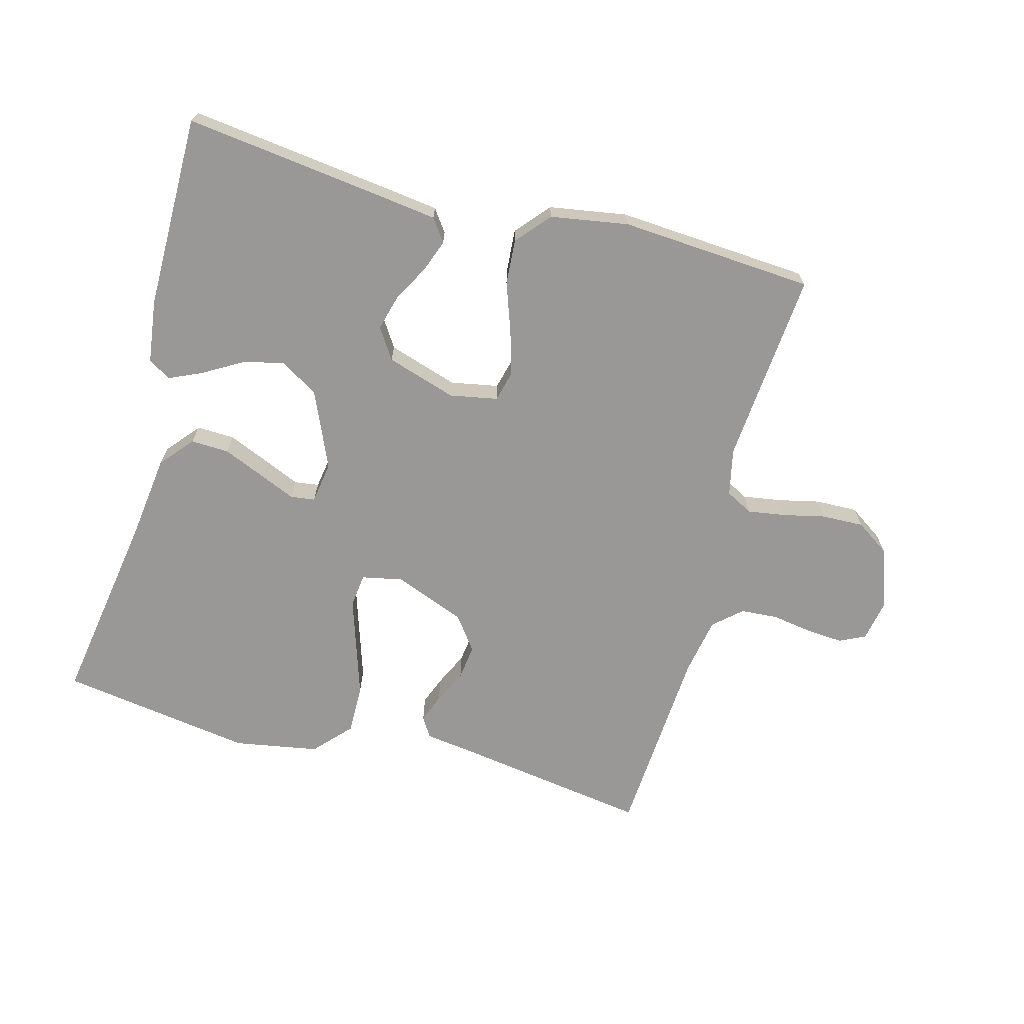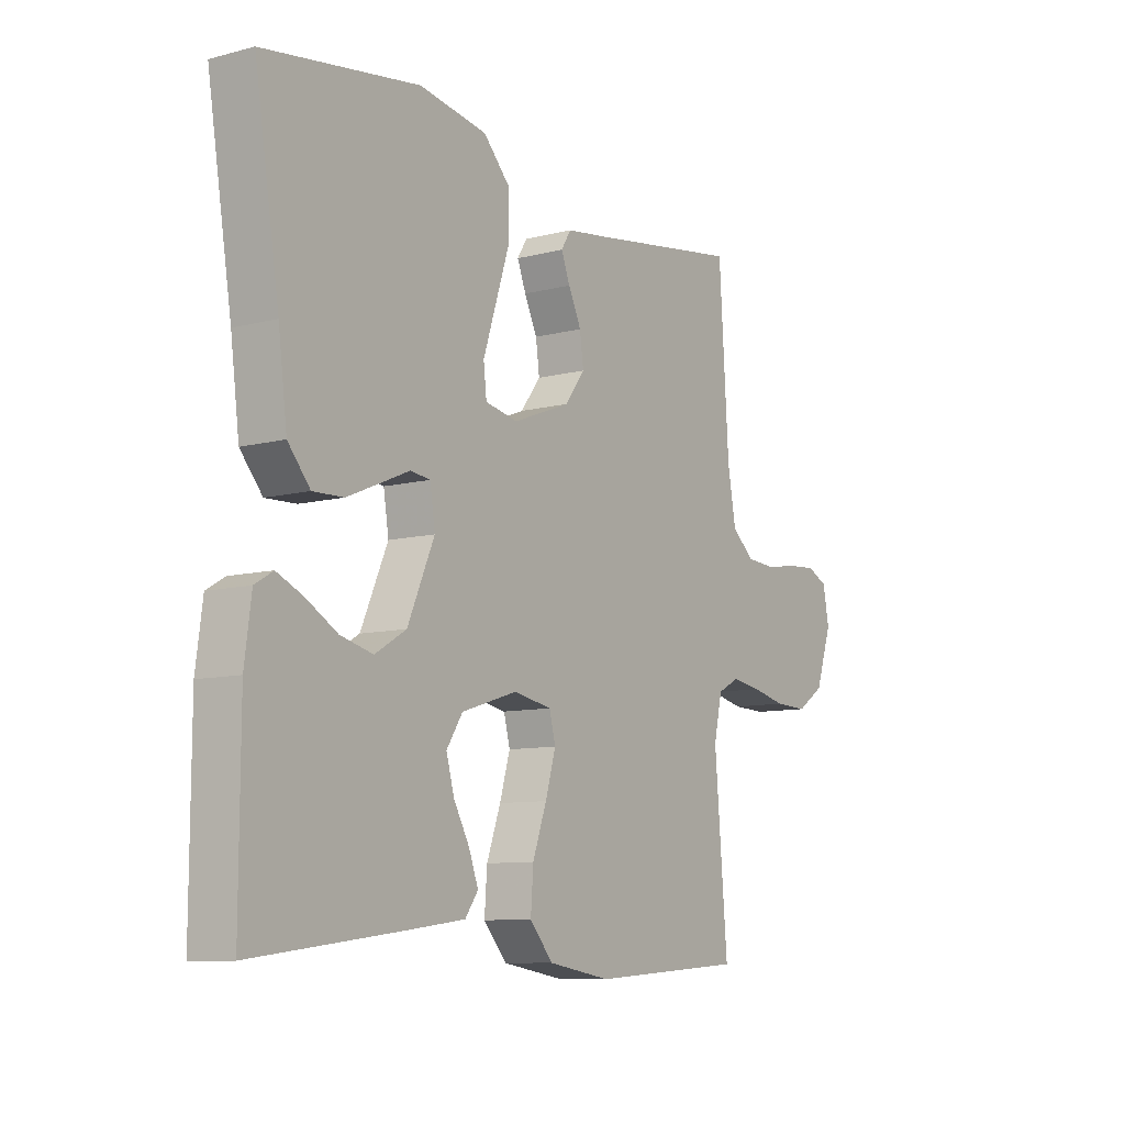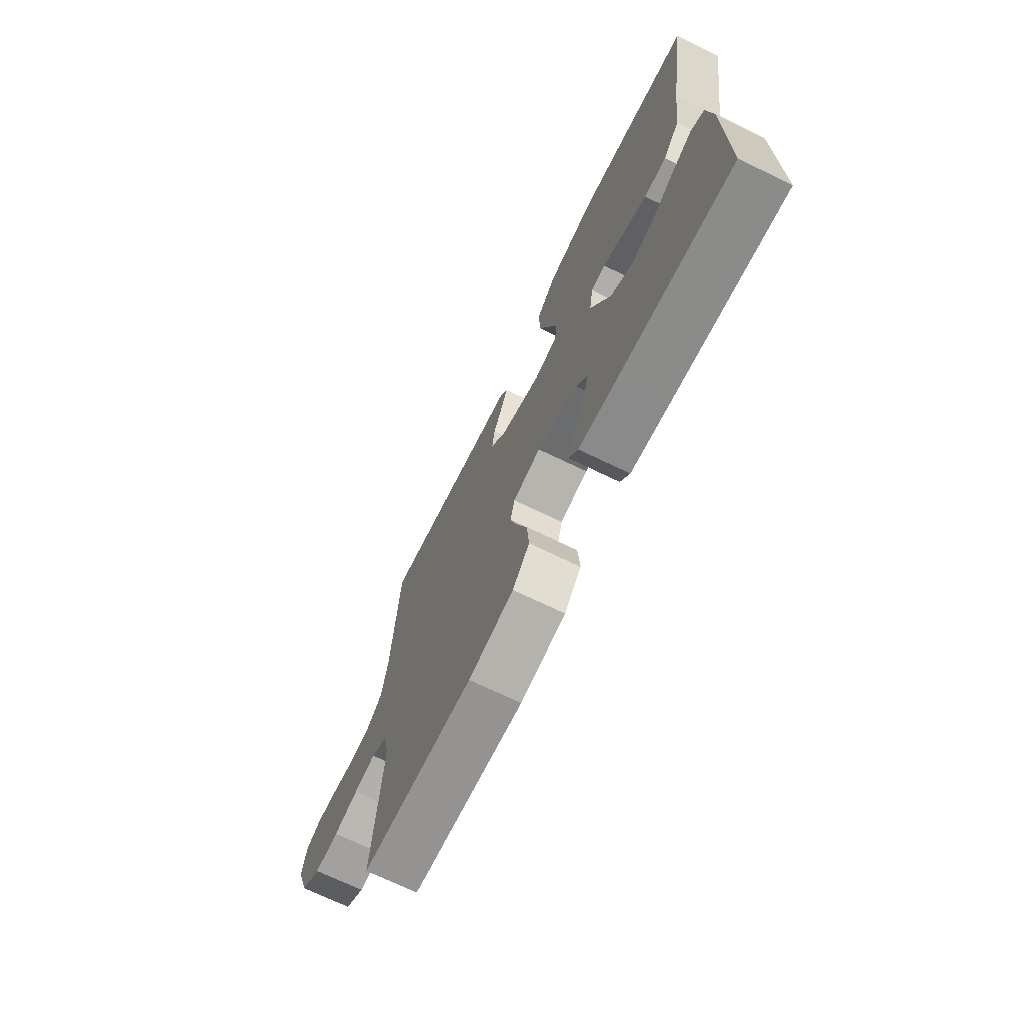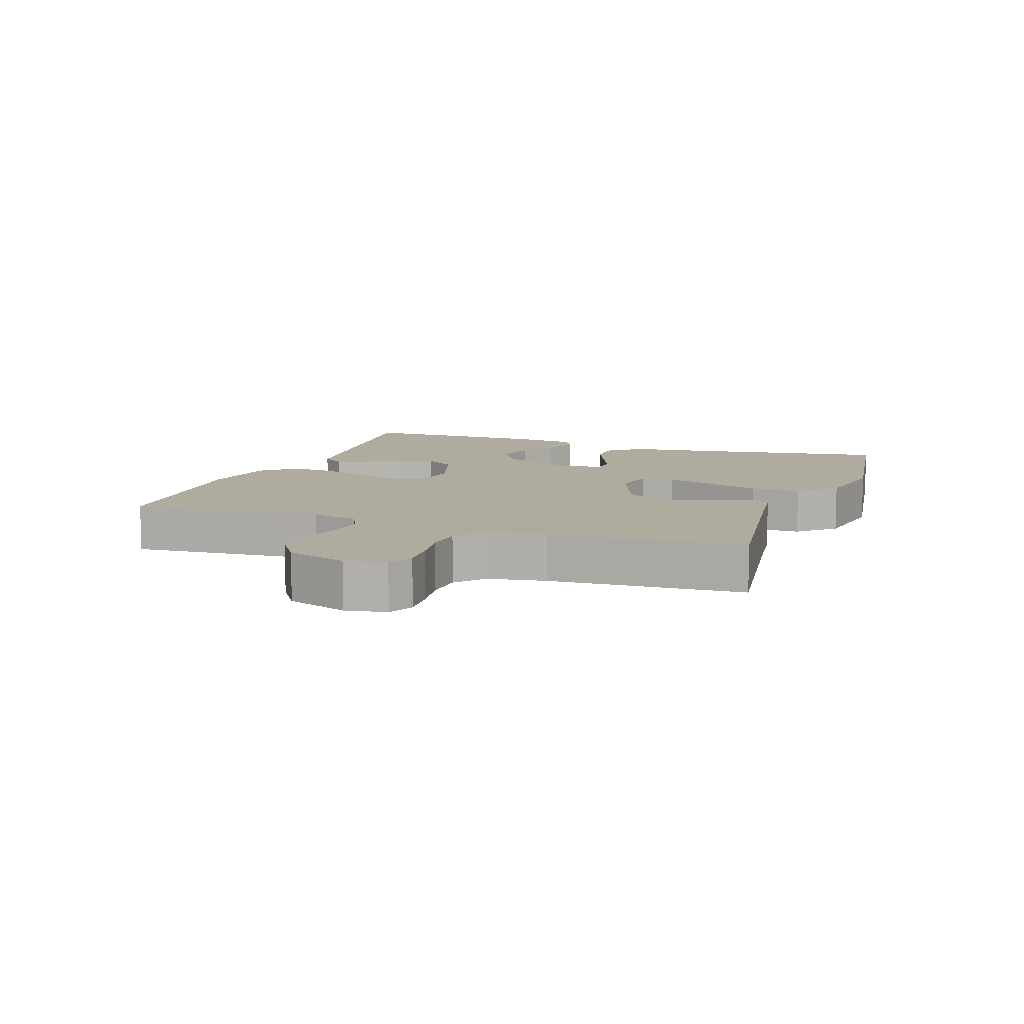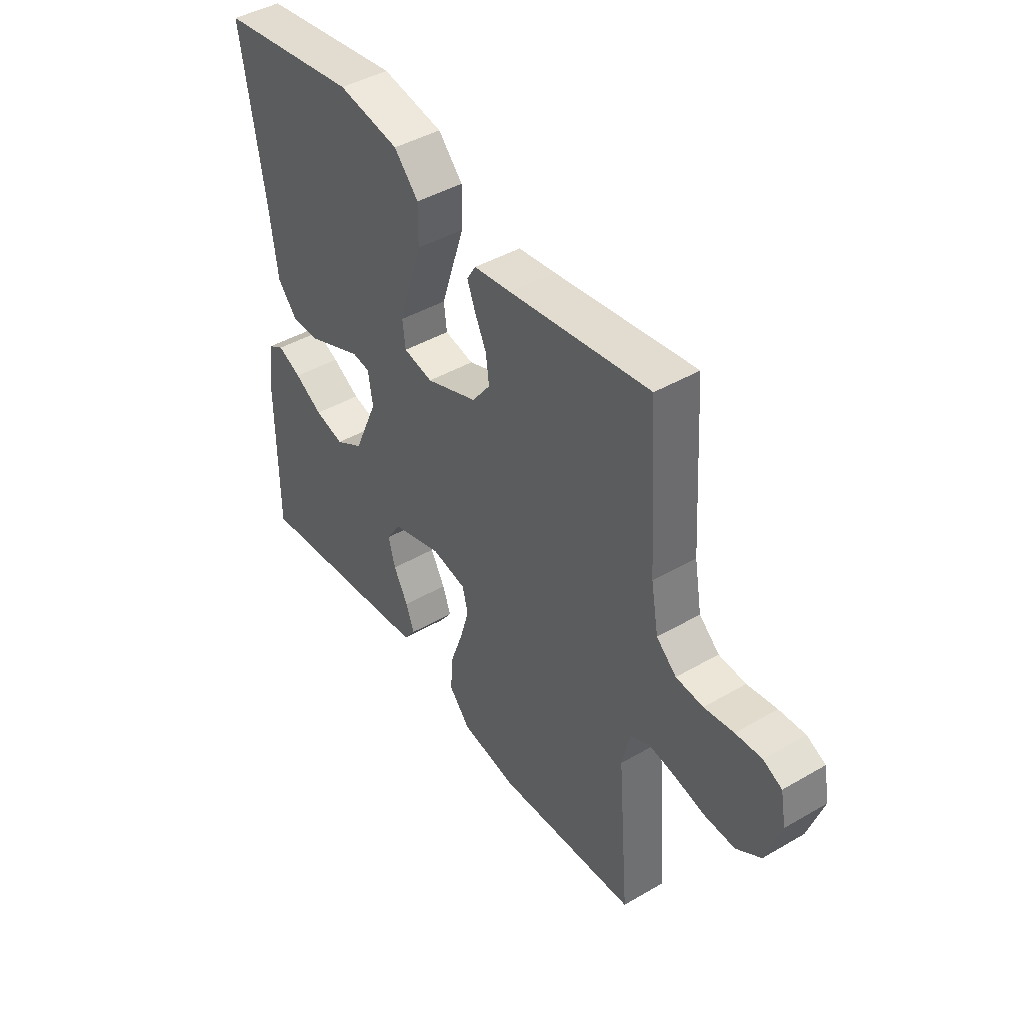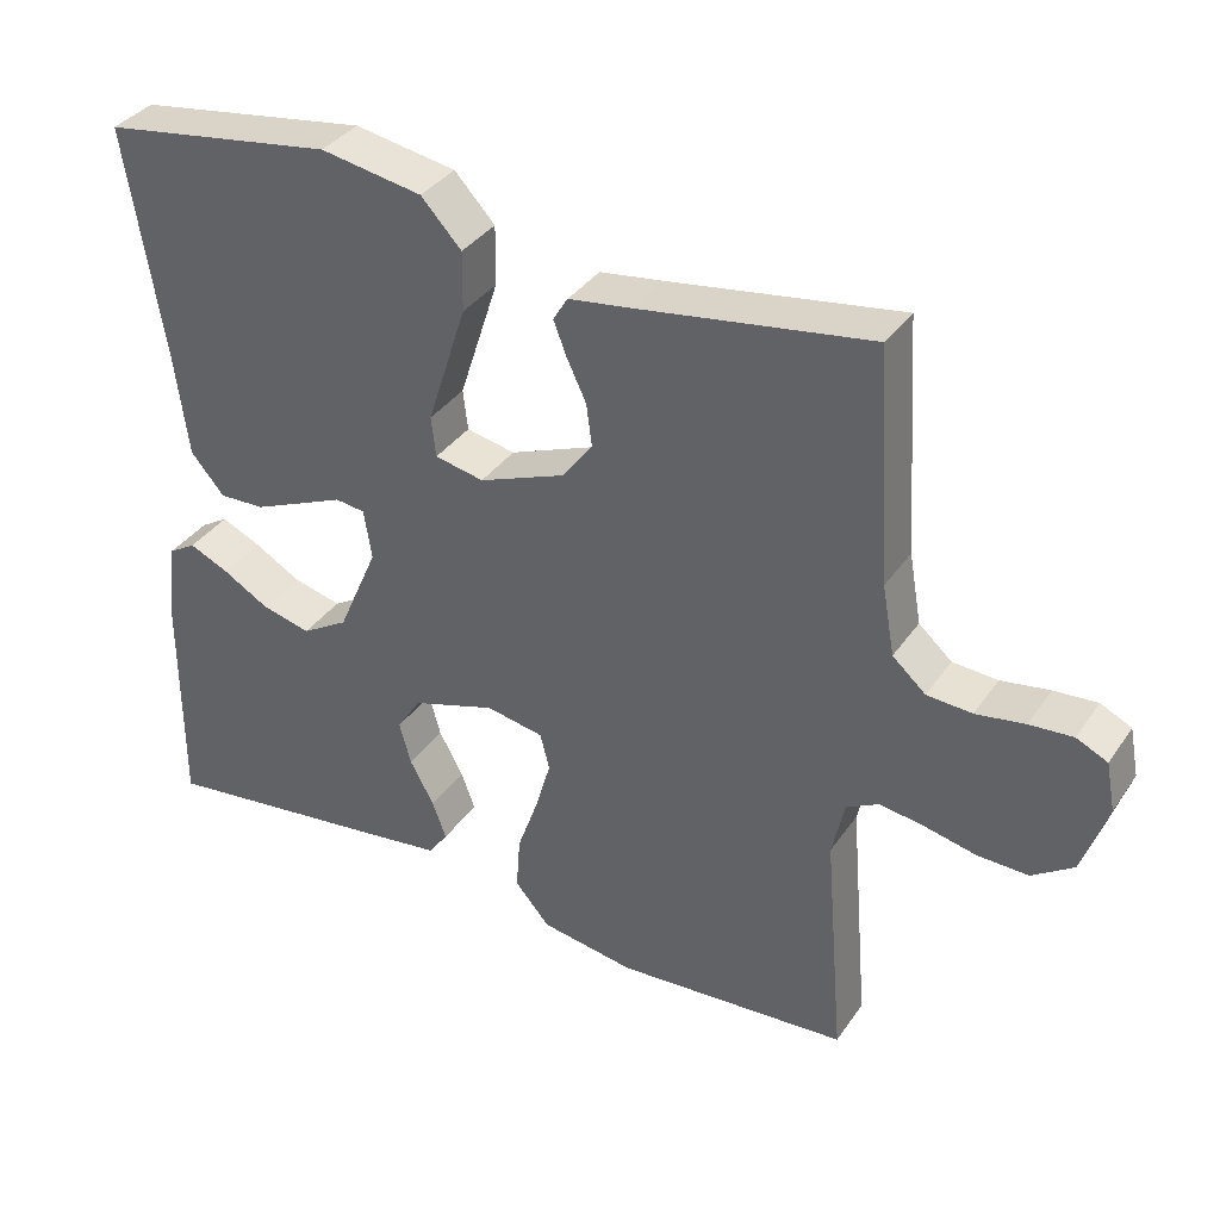
<metadata>
{"format":"obj","ext":"obj","renderer":"f3d","projection":"perspective","resolution":1024,"background":"white","views":[{"elev":-68.7,"azim":164.9,"up":"+Y"},{"elev":-9.3,"azim":124.4,"up":"+Z"},{"elev":-70.5,"azim":64.1,"up":"+Z"},{"elev":9.6,"azim":-70.2,"up":"+Y"},{"elev":43.7,"azim":-124.4,"up":"+Z"},{"elev":35.9,"azim":-150.0,"up":"+Z"}]}
</metadata>
<code>
v -0.5 0.07 -0.5
v -0.475 0.07 -0.2
v -0.491 0.07 -0.127
v -0.533 0.07 -0.105
v -0.591 0.07 -0.114
v -0.657 0.07 -0.129
v -0.722 0.07 -0.131
v -0.775 0.07 -0.095
v -0.807 0.07 0
v -0.795 0.07 0.063
v -0.755 0.07 0.082
v -0.699 0.07 0.078
v -0.636 0.07 0.068
v -0.578 0.07 0.072
v -0.535 0.07 0.11
v -0.519 0.07 0.2
v -0.5 0.07 0.5
v -0.2 0.07 0.455
v -0.12 0.07 0.444
v -0.101 0.07 0.413
v -0.118 0.07 0.369
v -0.143 0.07 0.316
v -0.15 0.07 0.262
v -0.111 0.07 0.21
v 0 0.07 0.167
v 0.063 0.07 0.18
v 0.069 0.07 0.232
v 0.045 0.07 0.306
v 0.018 0.07 0.389
v 0.017 0.07 0.466
v 0.069 0.07 0.522
v 0.2 0.07 0.545
v 0.5 0.07 0.5
v 0.452 0.07 0.2
v 0.435 0.07 0.067
v 0.392 0.07 0.016
v 0.333 0.07 0.018
v 0.269 0.07 0.045
v 0.213 0.07 0.069
v 0.175 0.07 0.064
v 0.165 0.07 0
v 0.217 0.07 -0.119
v 0.277 0.07 -0.155
v 0.34 0.07 -0.139
v 0.4 0.07 -0.104
v 0.451 0.07 -0.081
v 0.486 0.07 -0.102
v 0.499 0.07 -0.2
v 0.5 0.07 -0.5
v 0.2 0.07 -0.463
v 0.1 0.07 -0.45
v 0.075 0.07 -0.415
v 0.093 0.07 -0.366
v 0.124 0.07 -0.309
v 0.139 0.07 -0.254
v 0.108 0.07 -0.206
v 0 0.07 -0.172
v -0.074 0.07 -0.186
v -0.086 0.07 -0.233
v -0.066 0.07 -0.302
v -0.039 0.07 -0.378
v -0.034 0.07 -0.448
v -0.079 0.07 -0.5
v -0.2 0.07 -0.52
v -0.5 0 -0.5
v -0.475 0 -0.2
v -0.491 0 -0.127
v -0.533 0 -0.105
v -0.591 0 -0.114
v -0.657 0 -0.129
v -0.722 0 -0.131
v -0.775 0 -0.095
v -0.807 0 0
v -0.795 0 0.063
v -0.755 0 0.082
v -0.699 0 0.078
v -0.636 0 0.068
v -0.578 0 0.072
v -0.535 0 0.11
v -0.519 0 0.2
v -0.5 0 0.5
v -0.2 0 0.455
v -0.12 0 0.444
v -0.101 0 0.413
v -0.118 0 0.369
v -0.143 0 0.316
v -0.15 0 0.262
v -0.111 0 0.21
v 0 0 0.167
v 0.063 0 0.18
v 0.069 0 0.232
v 0.045 0 0.306
v 0.018 0 0.389
v 0.017 0 0.466
v 0.069 0 0.522
v 0.2 0 0.545
v 0.5 0 0.5
v 0.452 0 0.2
v 0.435 0 0.067
v 0.392 0 0.016
v 0.333 0 0.018
v 0.269 0 0.045
v 0.213 0 0.069
v 0.175 0 0.064
v 0.165 0 0
v 0.217 0 -0.119
v 0.277 0 -0.155
v 0.34 0 -0.139
v 0.4 0 -0.104
v 0.451 0 -0.081
v 0.486 0 -0.102
v 0.499 0 -0.2
v 0.5 0 -0.5
v 0.2 0 -0.463
v 0.1 0 -0.45
v 0.075 0 -0.415
v 0.093 0 -0.366
v 0.124 0 -0.309
v 0.139 0 -0.254
v 0.108 0 -0.206
v 0 0 -0.172
v -0.074 0 -0.186
v -0.086 0 -0.233
v -0.066 0 -0.302
v -0.039 0 -0.378
v -0.034 0 -0.448
v -0.079 0 -0.5
v -0.2 0 -0.52
f 63 64 1 2
f 60 61 62 63
f 59 60 63 2
f 58 59 2 3
f 57 58 3 4
f 51 52 53 54
f 51 54 55
f 50 51 55
f 49 50 55
f 48 49 55 56
f 44 45 46 47
f 43 44 47 48
f 36 37 38 39
f 34 35 36 39
f 34 39 40
f 33 34 40
f 32 33 40
f 31 32 40 41
f 28 29 30 31
f 27 28 31 41
f 19 20 21 22
f 18 19 22
f 16 17 18 22
f 15 16 22 23
f 14 15 23 24
f 10 11 12 13
f 8 9 10 13
f 8 13 14
f 5 6 7 8
f 4 5 8 14
f 57 4 14 24
f 43 48 56 57
f 42 43 57
f 41 42 57 24
f 26 27 41
f 25 26 41
f 24 25 41
f 66 65 128 127
f 127 126 125 124
f 66 127 124 123
f 67 66 123 122
f 68 67 122 121
f 118 117 116 115
f 119 118 115
f 119 115 114
f 119 114 113
f 120 119 113 112
f 111 110 109 108
f 112 111 108 107
f 103 102 101 100
f 103 100 99 98
f 104 103 98
f 104 98 97
f 104 97 96
f 105 104 96 95
f 95 94 93 92
f 105 95 92 91
f 86 85 84 83
f 86 83 82
f 86 82 81 80
f 87 86 80 79
f 88 87 79 78
f 77 76 75 74
f 77 74 73 72
f 78 77 72
f 72 71 70 69
f 78 72 69 68
f 88 78 68 121
f 121 120 112 107
f 121 107 106
f 88 121 106 105
f 105 91 90
f 105 90 89
f 105 89 88
f 1 65 66 2
f 2 66 67 3
f 3 67 68 4
f 4 68 69 5
f 5 69 70 6
f 6 70 71 7
f 7 71 72 8
f 8 72 73 9
f 9 73 74 10
f 10 74 75 11
f 11 75 76 12
f 12 76 77 13
f 13 77 78 14
f 14 78 79 15
f 15 79 80 16
f 16 80 81 17
f 17 81 82 18
f 18 82 83 19
f 19 83 84 20
f 20 84 85 21
f 21 85 86 22
f 22 86 87 23
f 23 87 88 24
f 24 88 89 25
f 25 89 90 26
f 26 90 91 27
f 27 91 92 28
f 28 92 93 29
f 29 93 94 30
f 30 94 95 31
f 31 95 96 32
f 32 96 97 33
f 33 97 98 34
f 34 98 99 35
f 35 99 100 36
f 36 100 101 37
f 37 101 102 38
f 38 102 103 39
f 39 103 104 40
f 40 104 105 41
f 41 105 106 42
f 42 106 107 43
f 43 107 108 44
f 44 108 109 45
f 45 109 110 46
f 46 110 111 47
f 47 111 112 48
f 48 112 113 49
f 49 113 114 50
f 50 114 115 51
f 51 115 116 52
f 52 116 117 53
f 53 117 118 54
f 54 118 119 55
f 55 119 120 56
f 56 120 121 57
f 57 121 122 58
f 58 122 123 59
f 59 123 124 60
f 60 124 125 61
f 61 125 126 62
f 62 126 127 63
f 63 127 128 64
f 64 128 65 1

</code>
